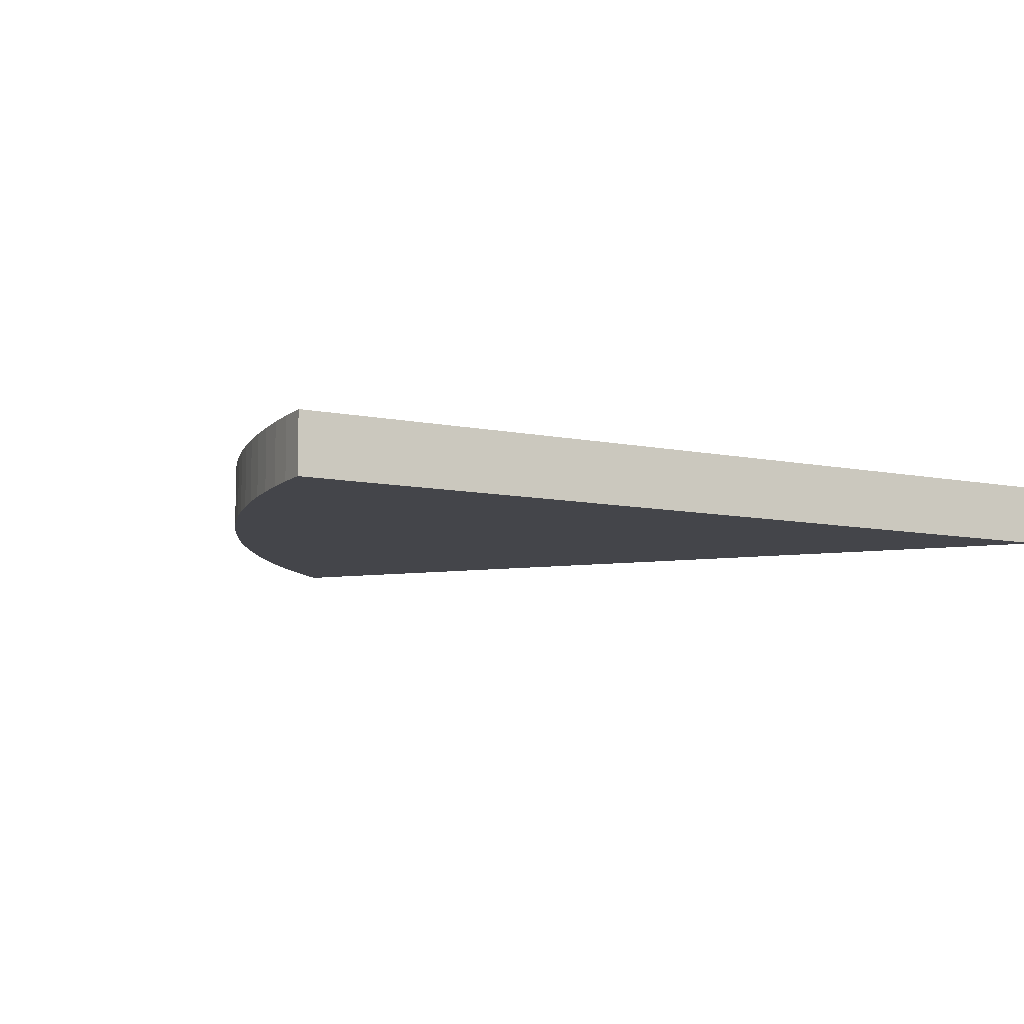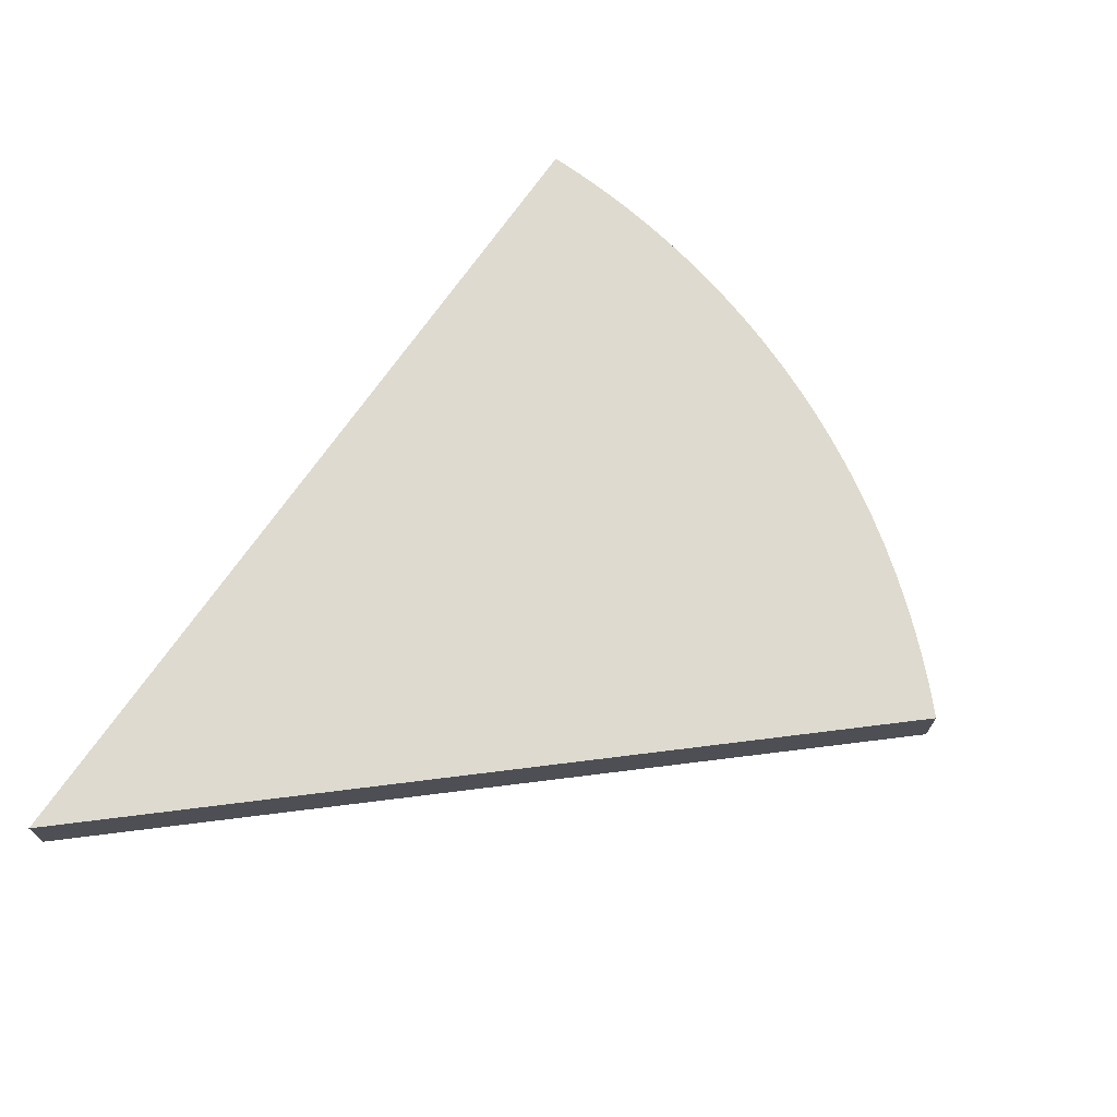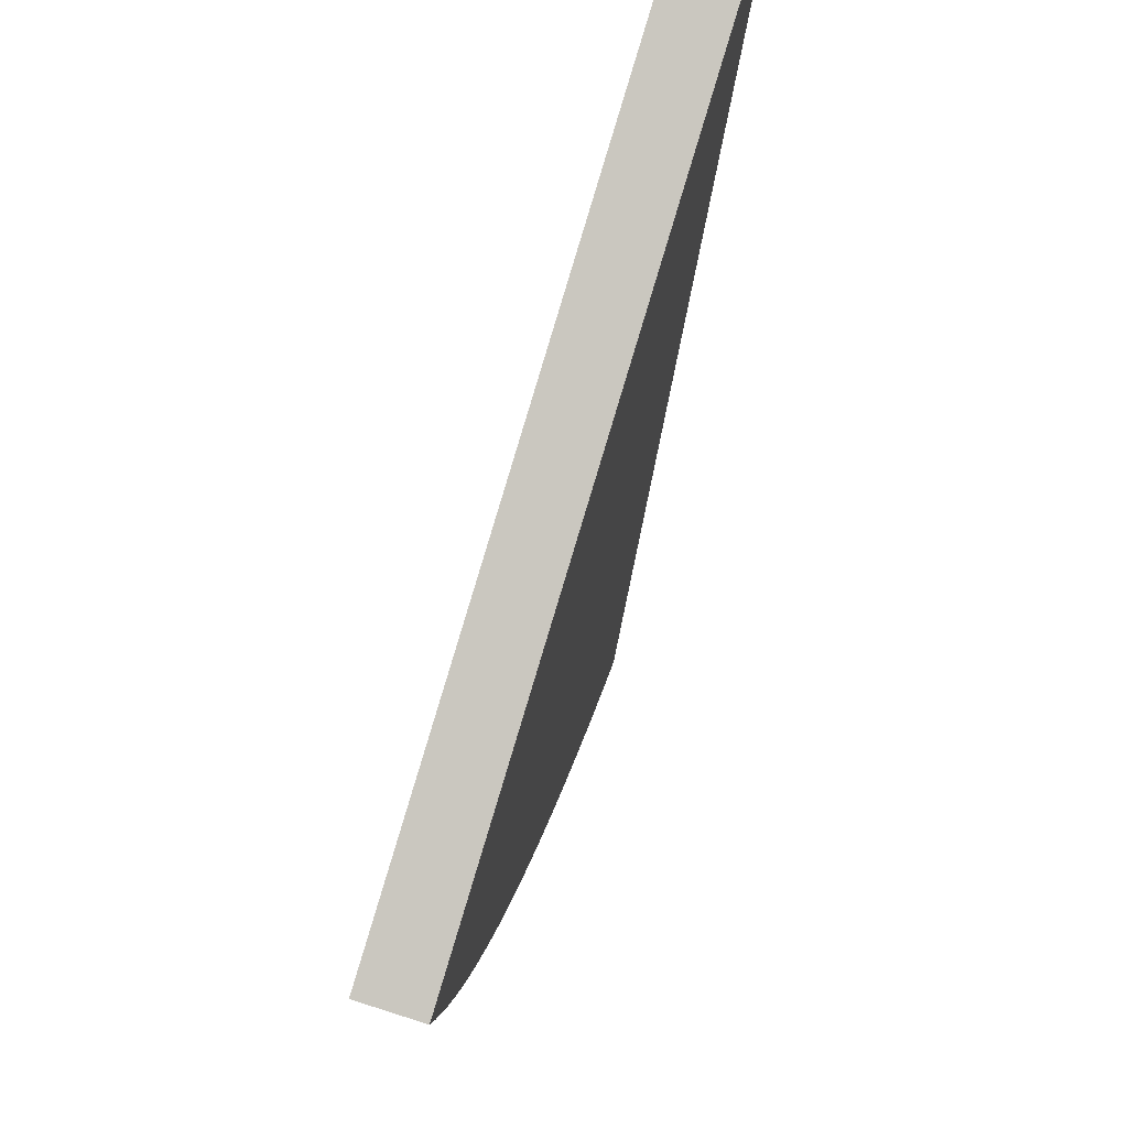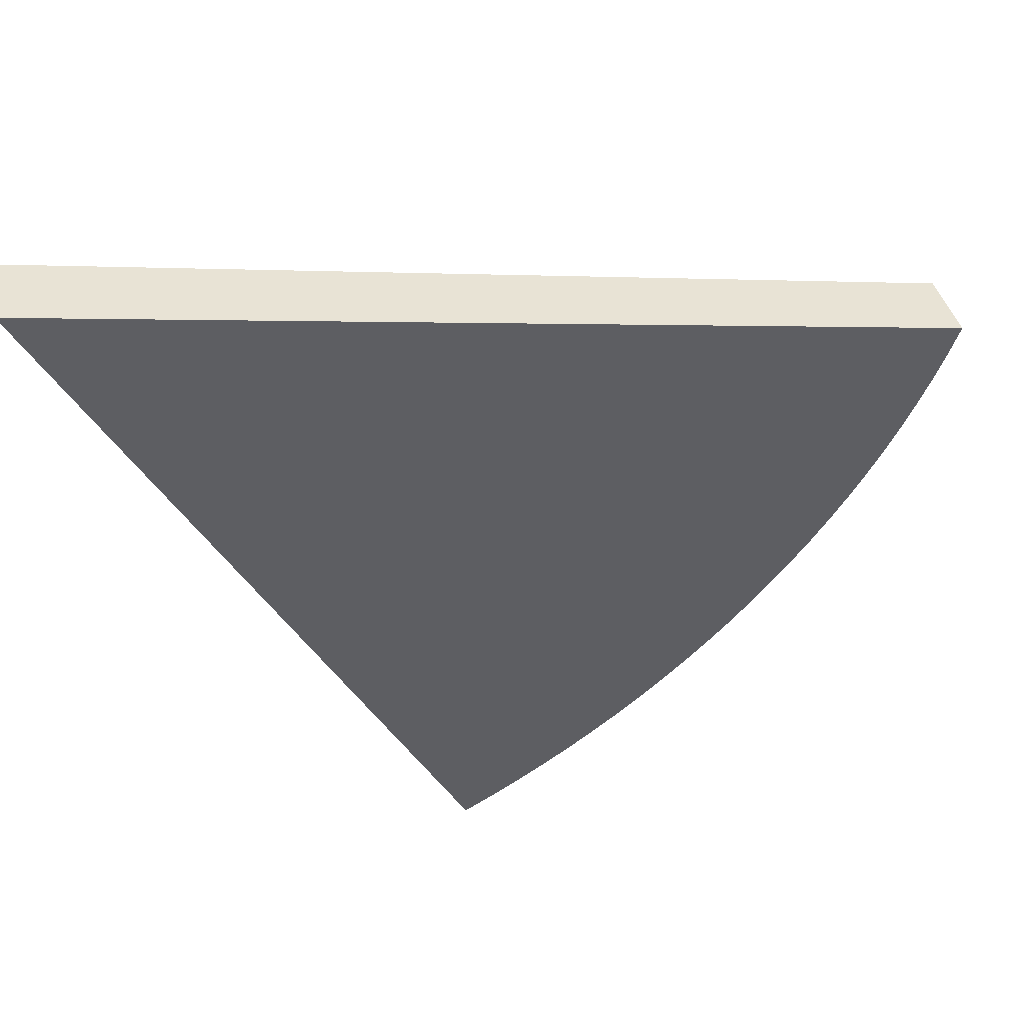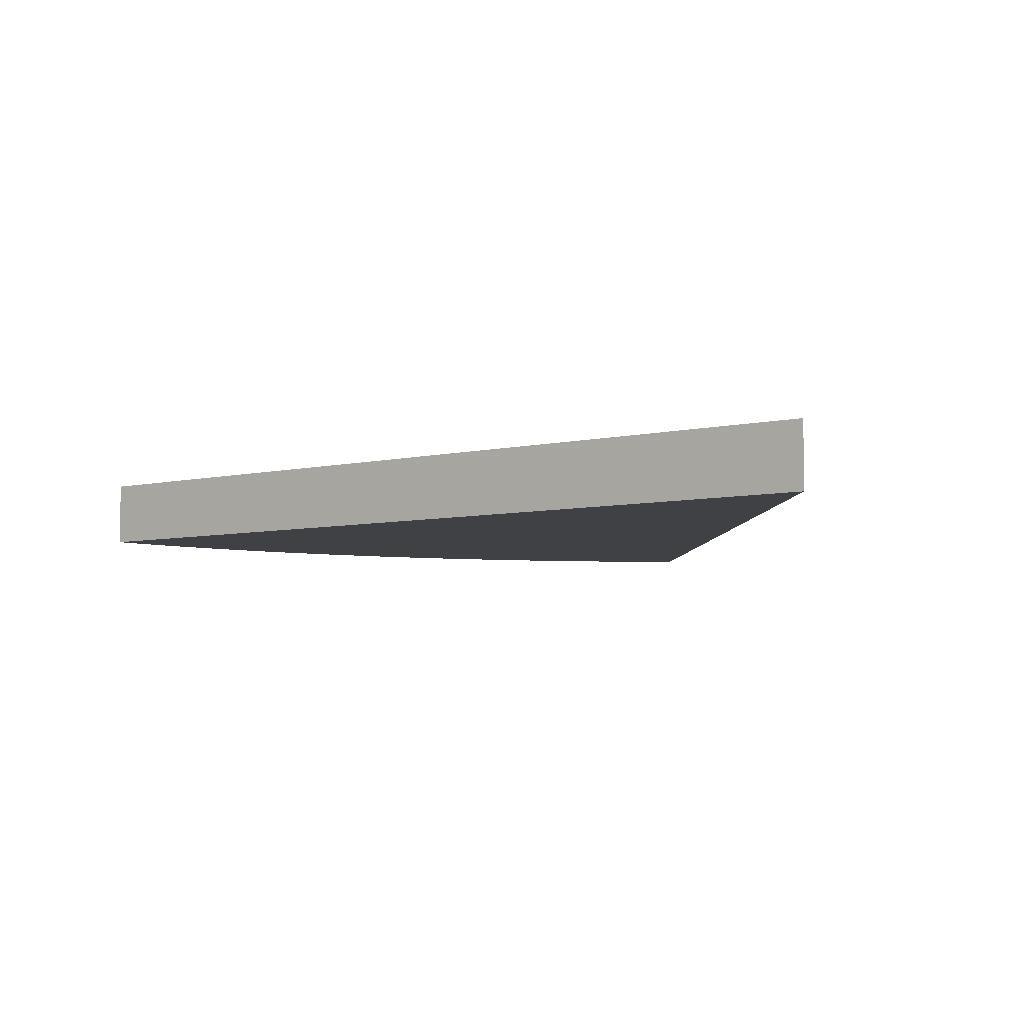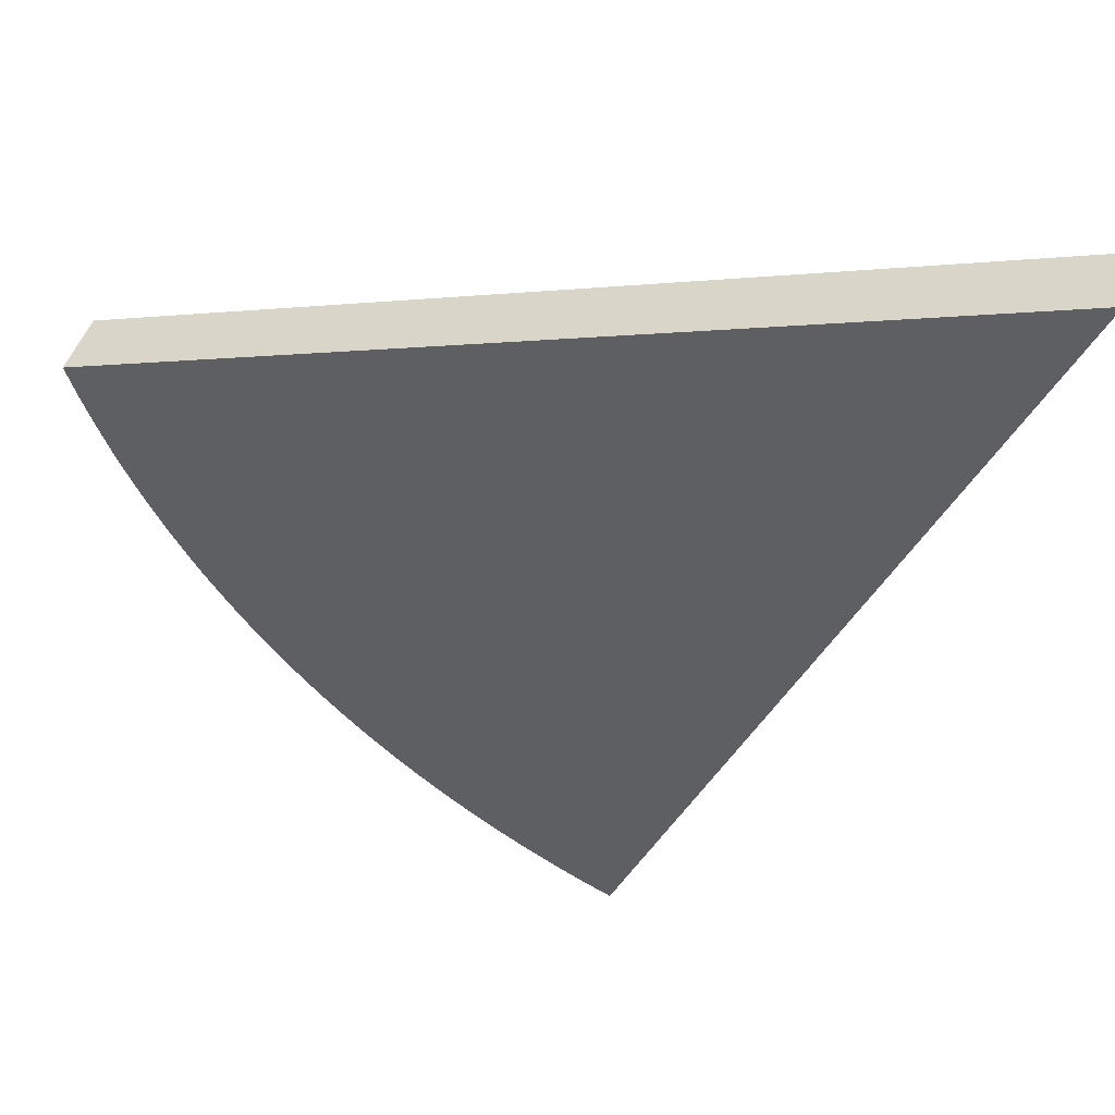
<metadata>
{"format":"obj","ext":"obj","renderer":"f3d","projection":"perspective","resolution":1024,"background":"white","views":[{"elev":-9.3,"azim":-46.3,"up":"+Y"},{"elev":71.0,"azim":106.9,"up":"+Y"},{"elev":69.5,"azim":-72.2,"up":"+Z"},{"elev":48.2,"azim":161.1,"up":"+Z"},{"elev":-5.3,"azim":21.0,"up":"+Y"},{"elev":45.5,"azim":17.0,"up":"+Z"}]}
</metadata>
<code>
o segment5-2_CUCurve.107
v 0.42 0 0.06227
v 0.3976 0 0.07273
v 0.3756 0 0.08395
v 0.3541 0 0.09591
v 0.333 0 0.1086
v 0.3124 0 0.122
v 0.2923 0 0.1361
v 0.2726 0 0.1509
v 0.2535 0 0.1664
v 0.235 0 0.1825
v 0.2169 0 0.1993
v 0.1995 0 0.2168
v 0.1827 0 0.2348
v 0.1665 0 0.2535
v 0.1509 0 0.2726
v 0.1361 0 0.2923
v 0.122 0 0.3124
v 0.1086 0 0.3331
v 0.09593 0 0.3541
v 0.08399 0 0.3756
v 0.07281 0 0.3975
v 0.06239 0 0.4198
v 0.05274 0 0.4425
v 0.04388 0 0.4655
v 0.03581 0 0.4888
v 0.04475 0 0.4917
v 0.06999 0 0.4999
v 0.1092 0 0.5126
v 0.1601 0 0.5292
v 0.2203 0 0.5487
v 0.2875 0 0.5706
v 0.3594 0 0.5939
v 0.4335 0 0.618
v 0.5077 0 0.6421
v 0.5796 0 0.6654
v 0.6468 0 0.6873
v 0.707 0 0.7068
v 0.6812 0 0.649
v 0.6525 0 0.5845
v 0.6218 0 0.5155
v 0.59 0 0.4442
v 0.5583 0 0.373
v 0.5276 0 0.304
v 0.4989 0 0.2395
v 0.4731 0 0.1816
v 0.4513 0 0.1328
v 0.4346 0 0.0951
v 0.4238 0 0.07085
v 0.05274 0.05 0.4425
v 0.04388 0.05 0.4655
v 0.04475 0.05 0.4917
v 0.06999 0.05 0.4999
v 0.59 0.05 0.4442
v 0.3756 0.05 0.08395
v 0.3541 0.05 0.09591
v 0.4346 0.05 0.0951
v 0.1827 0.05 0.2348
v 0.4989 0.05 0.2395
v 0.122 0.05 0.3124
v 0.5276 0.05 0.304
v 0.3976 0.05 0.07273
v 0.4238 0.05 0.07085
v 0.6468 0.05 0.6873
v 0.6812 0.05 0.649
v 0.4335 0.05 0.618
v 0.5077 0.05 0.6421
v 0.2203 0.05 0.5487
v 0.6525 0.05 0.5845
v 0.03581 0.05 0.4888
v 0.1665 0.05 0.2535
v 0.3124 0.05 0.122
v 0.4513 0.05 0.1328
v 0.333 0.05 0.1086
v 0.707 0.05 0.7068
v 0.3594 0.05 0.5939
v 0.6218 0.05 0.5155
v 0.235 0.05 0.1825
v 0.2169 0.05 0.1993
v 0.1601 0.05 0.5292
v 0.5583 0.05 0.373
v 0.4731 0.05 0.1816
v 0.2875 0.05 0.5706
v 0.08399 0.05 0.3756
v 0.1995 0.05 0.2168
v 0.2923 0.05 0.1361
v 0.5796 0.05 0.6654
v 0.06239 0.05 0.4198
v 0.1086 0.05 0.3331
v 0.1361 0.05 0.2923
v 0.42 0.05 0.06227
v 0.1509 0.05 0.2726
v 0.07281 0.05 0.3975
v 0.1092 0.05 0.5126
v 0.2726 0.05 0.1509
v 0.09593 0.05 0.3541
v 0.2535 0.05 0.1664
f 2 1 48
f 2 48 47
f 3 2 47
f 4 3 47
f 4 47 46
f 5 4 46
f 6 5 46
f 7 6 46
f 7 46 45
f 8 7 45
f 9 8 45
f 10 9 45
f 10 45 44
f 11 10 44
f 12 11 44
f 13 12 44
f 14 13 44
f 14 44 43
f 15 14 43
f 16 15 43
f 17 16 43
f 17 43 42
f 18 17 42
f 19 18 42
f 20 19 42
f 20 42 41
f 21 20 41
f 22 21 41
f 23 22 41
f 24 23 41
f 24 41 40
f 25 24 40
f 26 25 40
f 27 26 40
f 28 27 40
f 29 28 40
f 29 40 39
f 30 29 39
f 31 30 39
f 32 31 39
f 32 39 38
f 33 32 38
f 34 33 38
f 35 34 38
f 35 38 36
f 36 38 37
f 61 62 90
f 61 56 62
f 54 56 61
f 55 56 54
f 55 72 56
f 73 72 55
f 71 72 73
f 85 72 71
f 85 81 72
f 94 81 85
f 96 81 94
f 77 81 96
f 77 58 81
f 78 58 77
f 84 58 78
f 57 58 84
f 70 58 57
f 70 60 58
f 91 60 70
f 89 60 91
f 59 60 89
f 59 80 60
f 88 80 59
f 95 80 88
f 83 80 95
f 83 53 80
f 92 53 83
f 87 53 92
f 49 53 87
f 50 53 49
f 50 76 53
f 69 76 50
f 51 76 69
f 52 76 51
f 93 76 52
f 79 76 93
f 79 68 76
f 67 68 79
f 82 68 67
f 75 68 82
f 75 64 68
f 65 64 75
f 66 64 65
f 86 64 66
f 86 63 64
f 63 74 64
f 47 48 62 56
f 29 30 67 79
f 5 6 71 73
f 37 38 64 74
f 6 7 85 71
f 33 34 66 65
f 31 32 75 82
f 19 20 83 95
f 38 39 68 64
f 16 17 59 89
f 1 2 61 90
f 24 25 69 50
f 48 1 90 62
f 21 22 87 92
f 30 31 82 67
f 13 14 70 57
f 15 16 89 91
f 23 24 50 49
f 25 26 51 69
f 14 15 91 70
f 26 27 52 51
f 9 10 77 96
f 4 5 73 55
f 28 29 79 93
f 36 37 74 63
f 45 46 72 81
f 3 4 55 54
f 35 36 63 86
f 27 28 93 52
f 41 42 80 53
f 2 3 54 61
f 46 47 56 72
f 34 35 86 66
f 39 40 76 68
f 22 23 49 87
f 8 9 96 94
f 12 13 57 84
f 10 11 78 77
f 17 18 88 59
f 40 41 53 76
f 11 12 84 78
f 43 44 58 60
f 18 19 95 88
f 42 43 60 80
f 20 21 92 83
f 44 45 81 58
f 7 8 94 85
f 32 33 65 75

</code>
